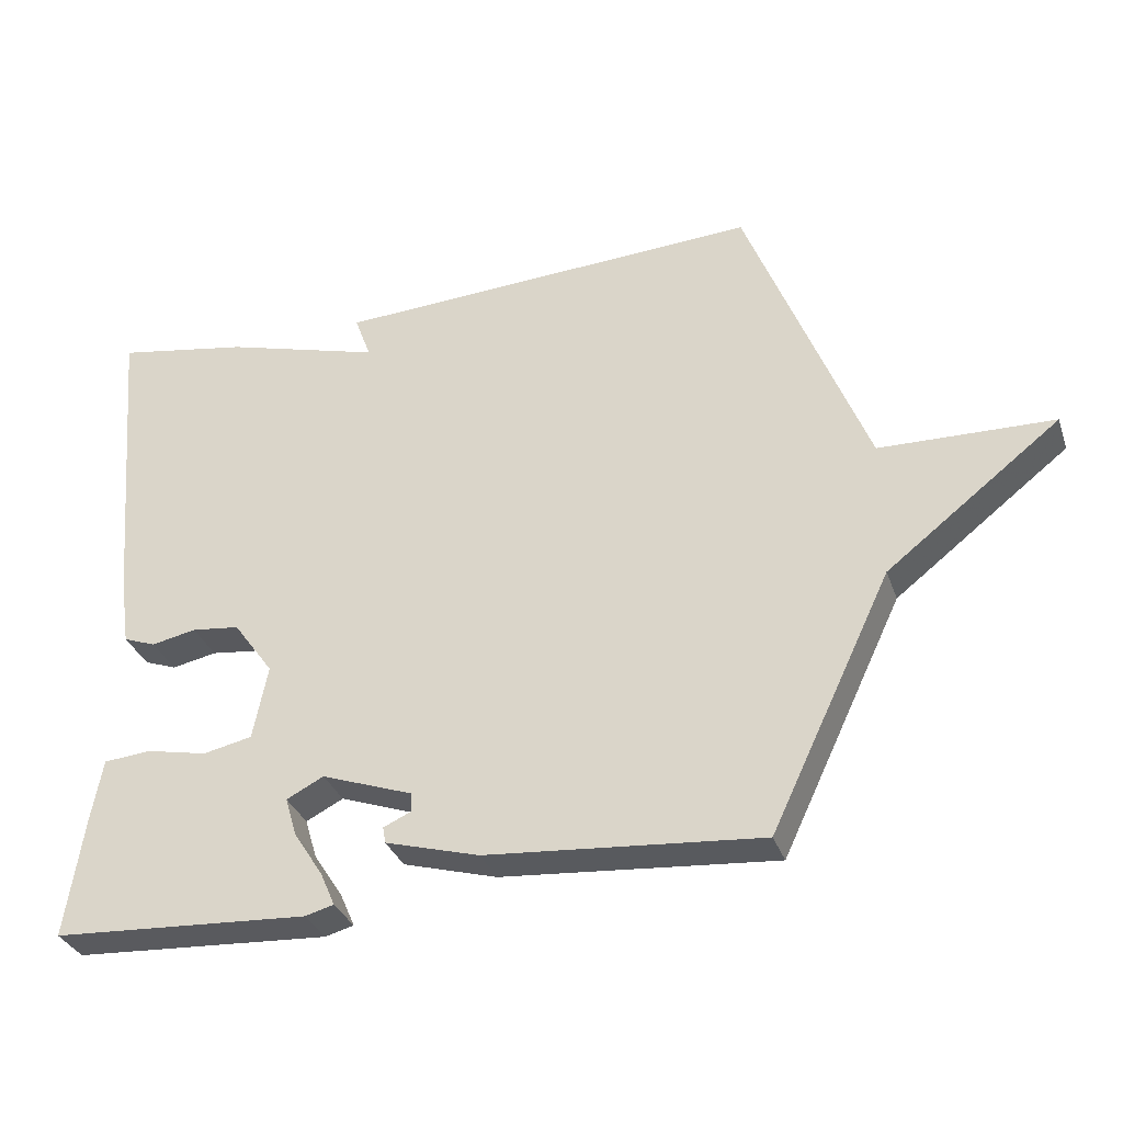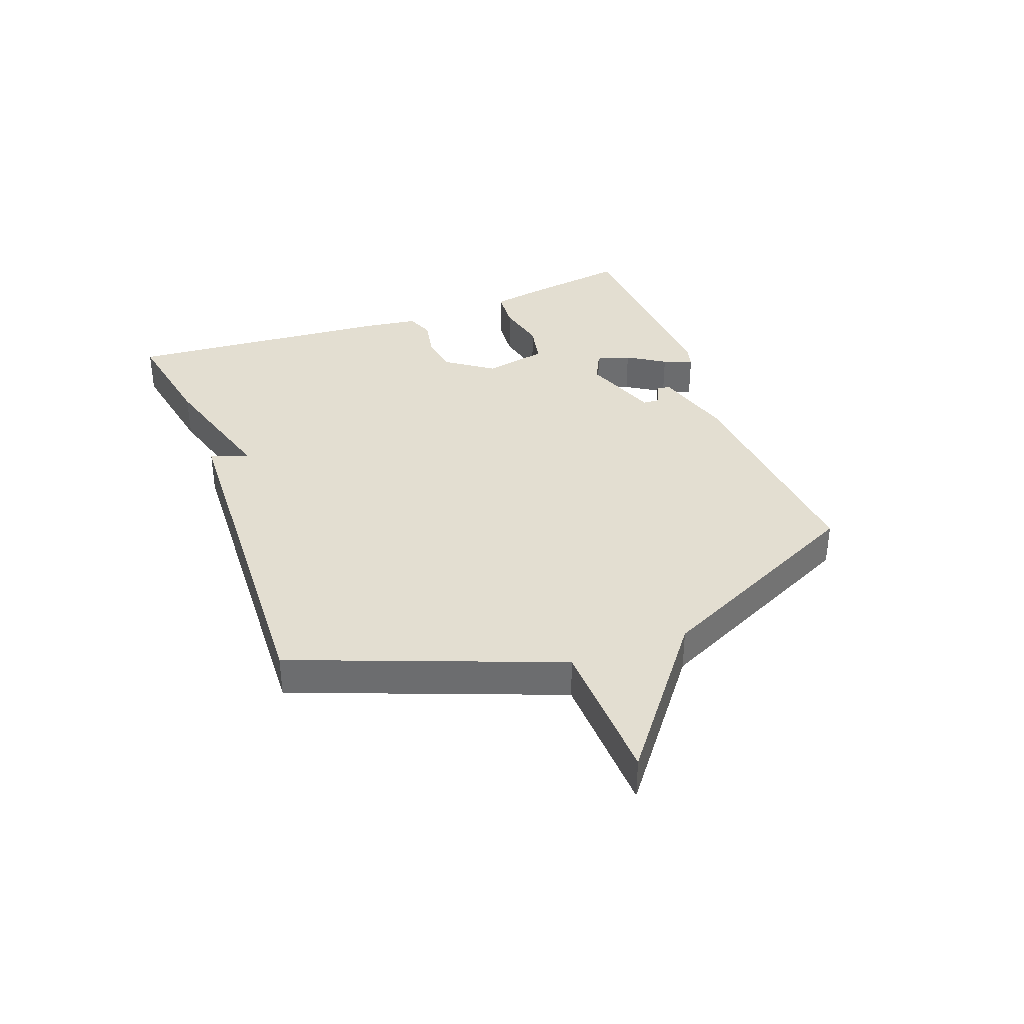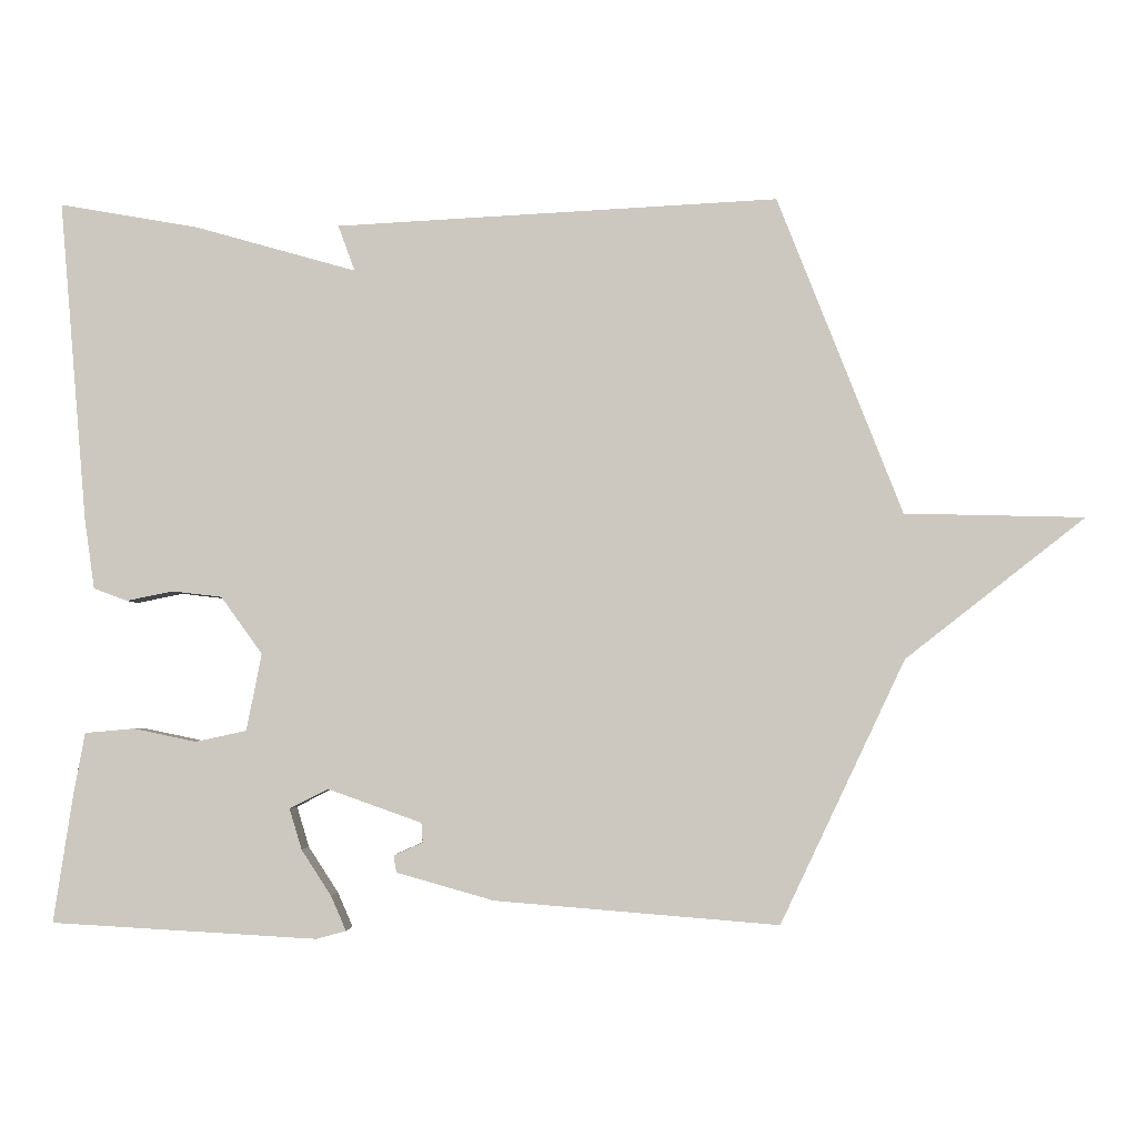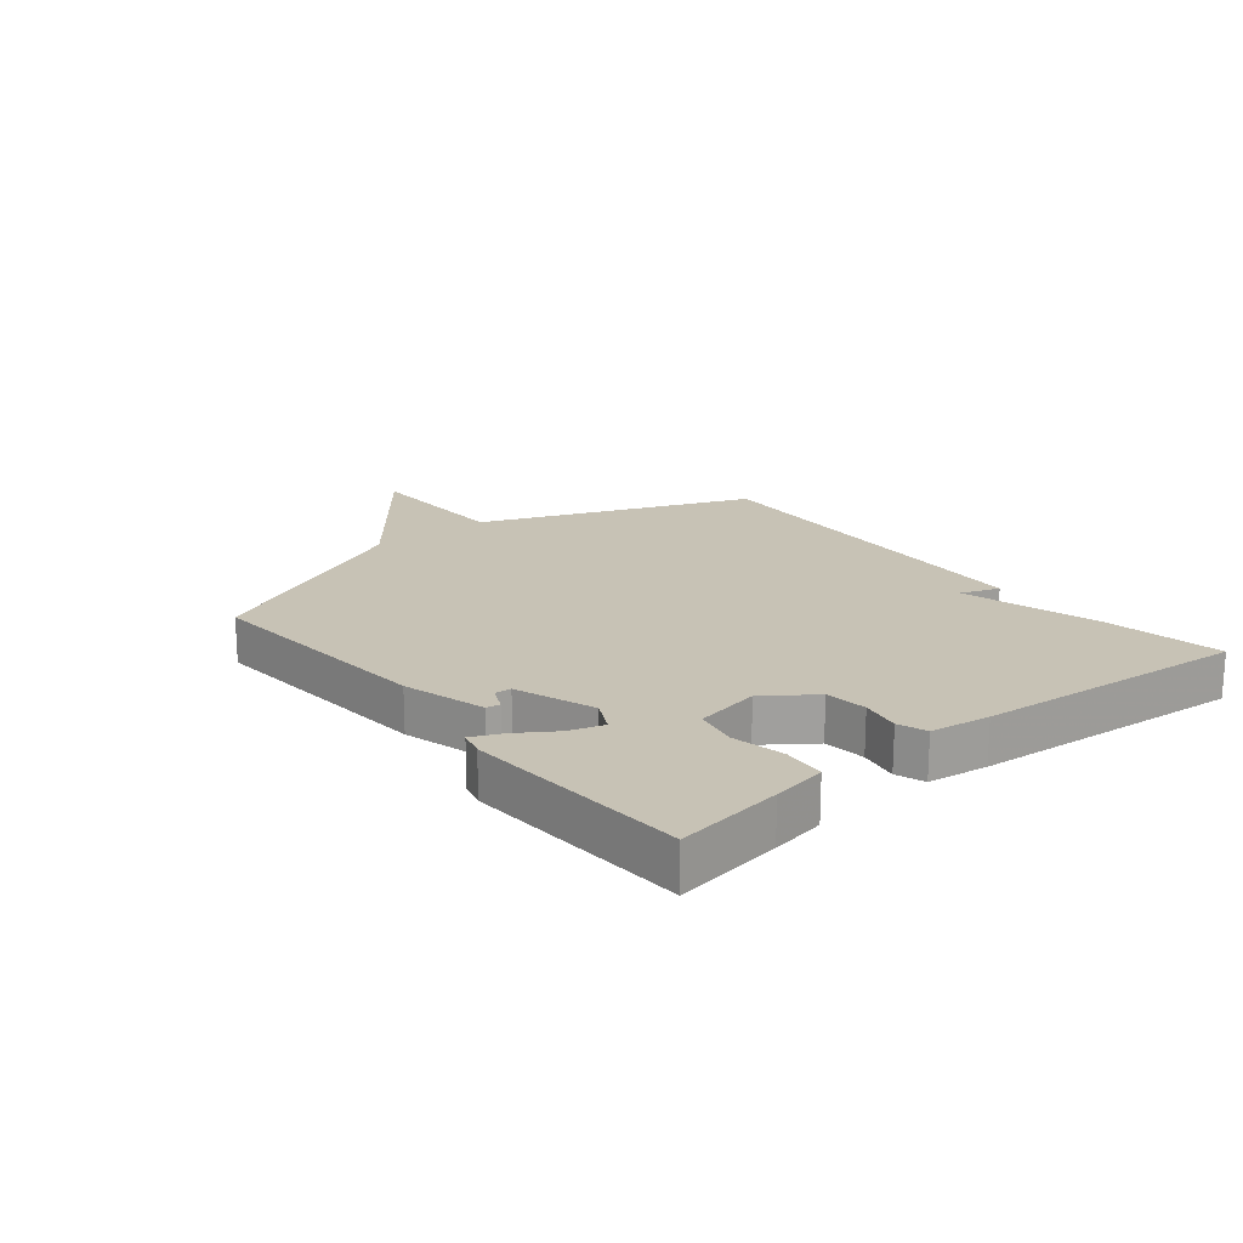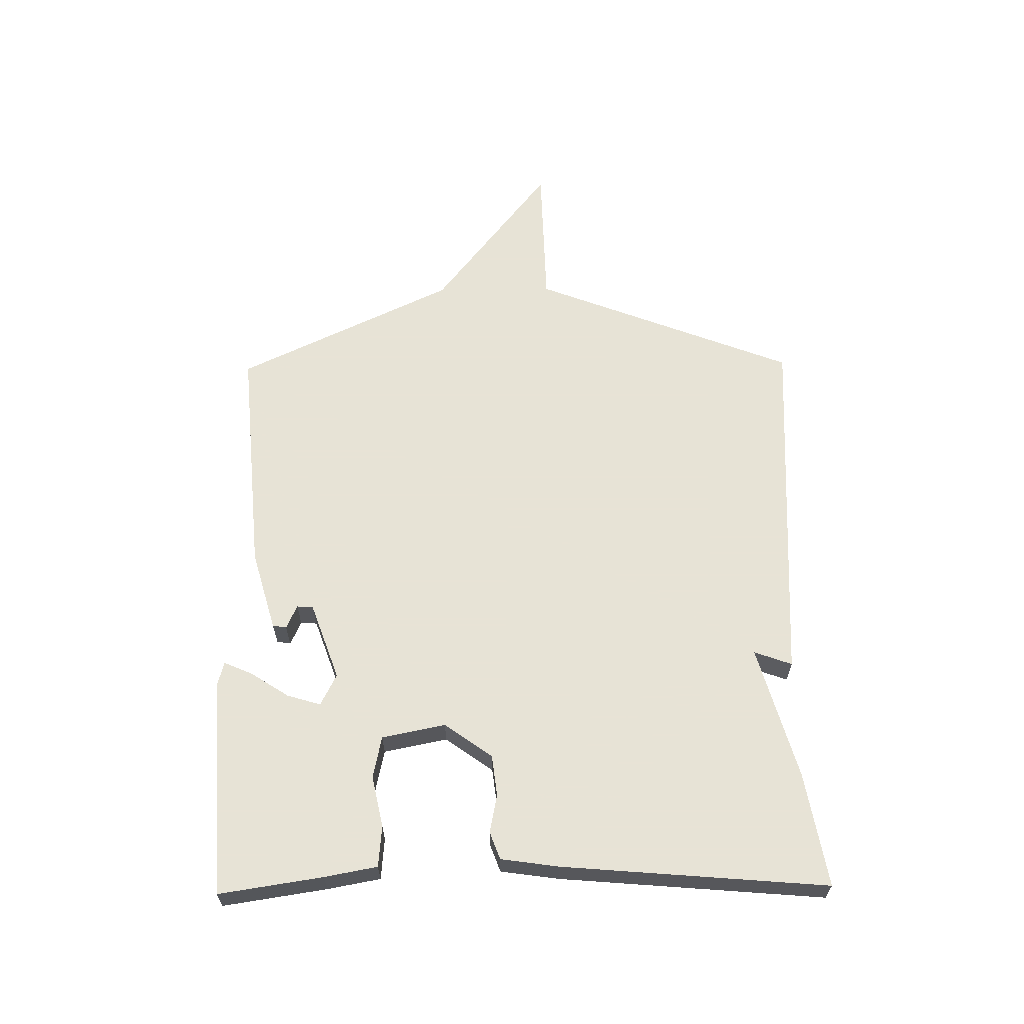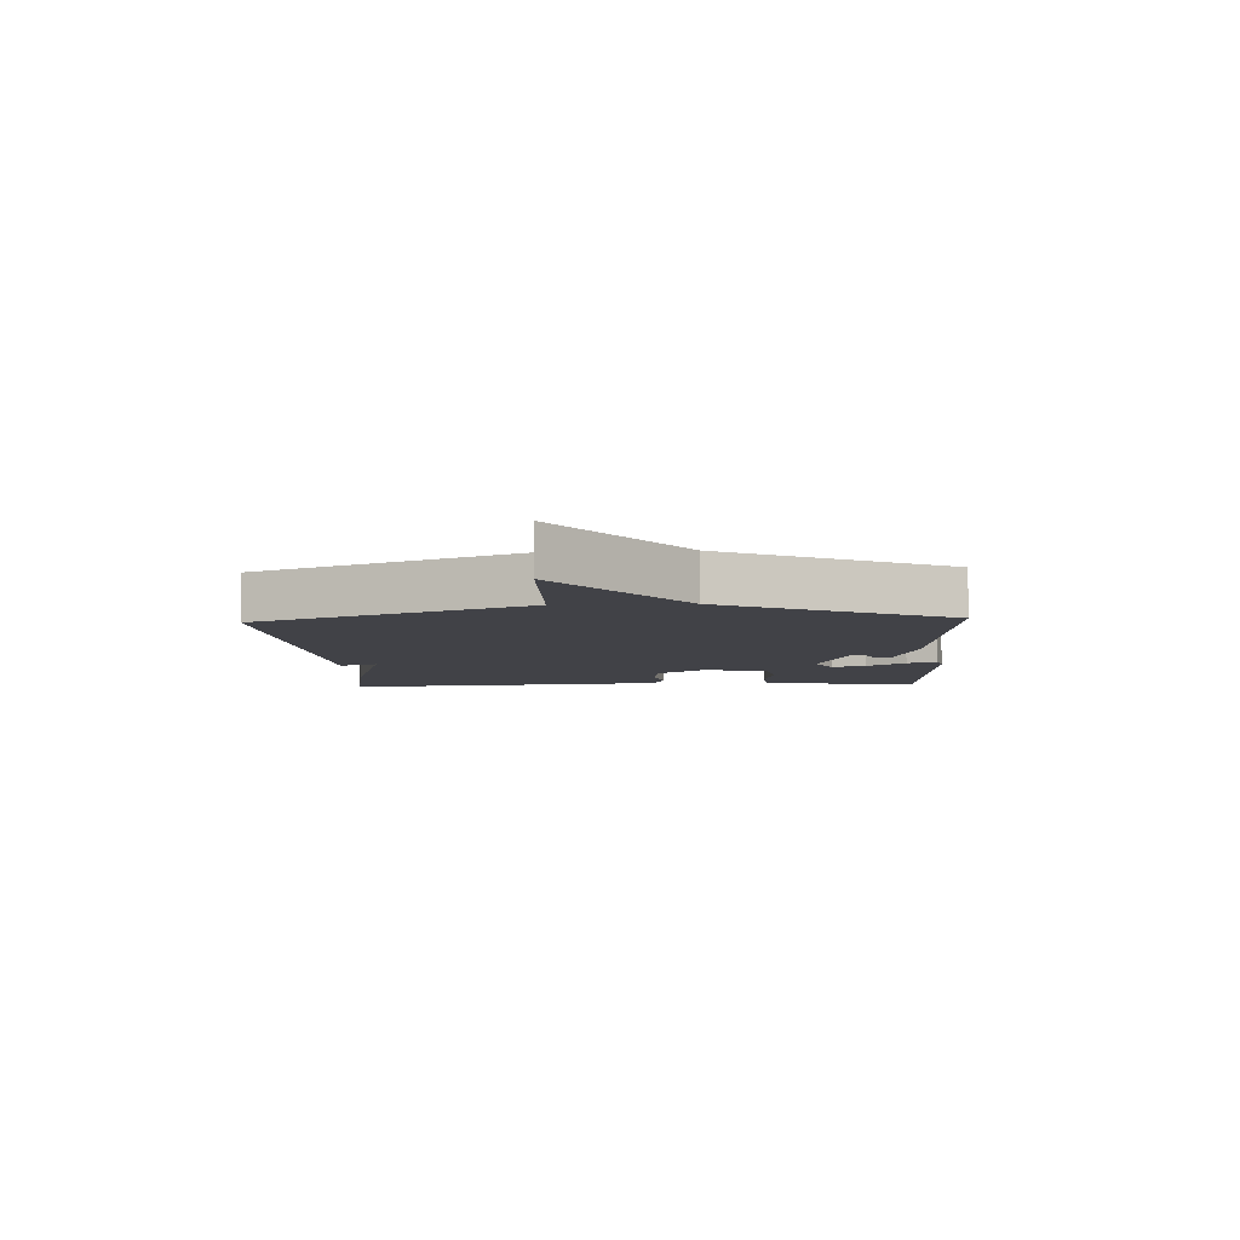
<metadata>
{"format":"obj","ext":"obj","renderer":"f3d","projection":"perspective","resolution":1024,"background":"white","views":[{"elev":-32.6,"azim":17.7,"up":"+Z"},{"elev":36.1,"azim":69.2,"up":"+Y"},{"elev":-3.4,"azim":2.2,"up":"+Z"},{"elev":19.0,"azim":-129.0,"up":"+Y"},{"elev":62.6,"azim":-90.8,"up":"+Y"},{"elev":-6.8,"azim":92.9,"up":"+Y"}]}
</metadata>
<code>
v 0.5 0.07 -0.5
v 0.109 0.07 -0.468
v -0.025 0.07 -0.43
v -0.029 0.07 -0.407
v 0.011 0.07 -0.389
v 0.009 0.07 -0.362
v -0.12 0.07 -0.316
v -0.173 0.07 -0.343
v -0.156 0.07 -0.399
v -0.115 0.07 -0.462
v -0.094 0.07 -0.51
v -0.135 0.07 -0.521
v -0.5 0.07 -0.5
v -0.474 0.07 -0.327
v -0.458 0.07 -0.239
v -0.39 0.07 -0.233
v -0.304 0.07 -0.251
v -0.234 0.07 -0.236
v -0.213 0.07 -0.13
v -0.27 0.07 -0.051
v -0.338 0.07 -0.043
v -0.402 0.07 -0.056
v -0.448 0.07 -0.039
v -0.462 0.07 0.058
v -0.5 0.07 0.5
v -0.31 0.07 0.467
v -0.087 0.07 0.404
v -0.11 0.07 0.467
v 0.5 0.07 0.5
v 0.672 0.07 0.062
v 0.92 0.07 0.056
v 0.672 0.07 -0.138
v 0.5 0 -0.5
v 0.109 0 -0.468
v -0.025 0 -0.43
v -0.029 0 -0.407
v 0.011 0 -0.389
v 0.009 0 -0.362
v -0.12 0 -0.316
v -0.173 0 -0.343
v -0.156 0 -0.399
v -0.115 0 -0.462
v -0.094 0 -0.51
v -0.135 0 -0.521
v -0.5 0 -0.5
v -0.474 0 -0.327
v -0.458 0 -0.239
v -0.39 0 -0.233
v -0.304 0 -0.251
v -0.234 0 -0.236
v -0.213 0 -0.13
v -0.27 0 -0.051
v -0.338 0 -0.043
v -0.402 0 -0.056
v -0.448 0 -0.039
v -0.462 0 0.058
v -0.5 0 0.5
v -0.31 0 0.467
v -0.087 0 0.404
v -0.11 0 0.467
v 0.5 0 0.5
v 0.672 0 0.062
v 0.92 0 0.056
v 0.672 0 -0.138
f 30 31 32
f 30 32 1
f 29 30 1
f 28 29 1
f 27 28 1
f 25 26 27
f 24 25 27
f 23 24 27
f 22 23 27
f 21 22 27
f 20 21 27
f 19 20 27 1
f 18 19 1
f 17 18 1
f 15 16 17
f 14 15 17
f 13 14 17
f 12 13 17
f 11 12 17
f 10 11 17
f 9 10 17
f 8 9 17
f 7 8 17
f 7 17 1
f 6 7 1
f 5 6 1 2
f 2 3 4 5
f 64 63 62
f 33 64 62
f 33 62 61
f 33 61 60
f 33 60 59
f 59 58 57
f 59 57 56
f 59 56 55
f 59 55 54
f 59 54 53
f 59 53 52
f 33 59 52 51
f 33 51 50
f 33 50 49
f 49 48 47
f 49 47 46
f 49 46 45
f 49 45 44
f 49 44 43
f 49 43 42
f 49 42 41
f 49 41 40
f 49 40 39
f 33 49 39
f 33 39 38
f 34 33 38 37
f 37 36 35 34
f 1 33 34 2
f 2 34 35 3
f 3 35 36 4
f 4 36 37 5
f 5 37 38 6
f 6 38 39 7
f 7 39 40 8
f 8 40 41 9
f 9 41 42 10
f 10 42 43 11
f 11 43 44 12
f 12 44 45 13
f 13 45 46 14
f 14 46 47 15
f 15 47 48 16
f 16 48 49 17
f 17 49 50 18
f 18 50 51 19
f 19 51 52 20
f 20 52 53 21
f 21 53 54 22
f 22 54 55 23
f 23 55 56 24
f 24 56 57 25
f 25 57 58 26
f 26 58 59 27
f 27 59 60 28
f 28 60 61 29
f 29 61 62 30
f 30 62 63 31
f 31 63 64 32
f 32 64 33 1

</code>
